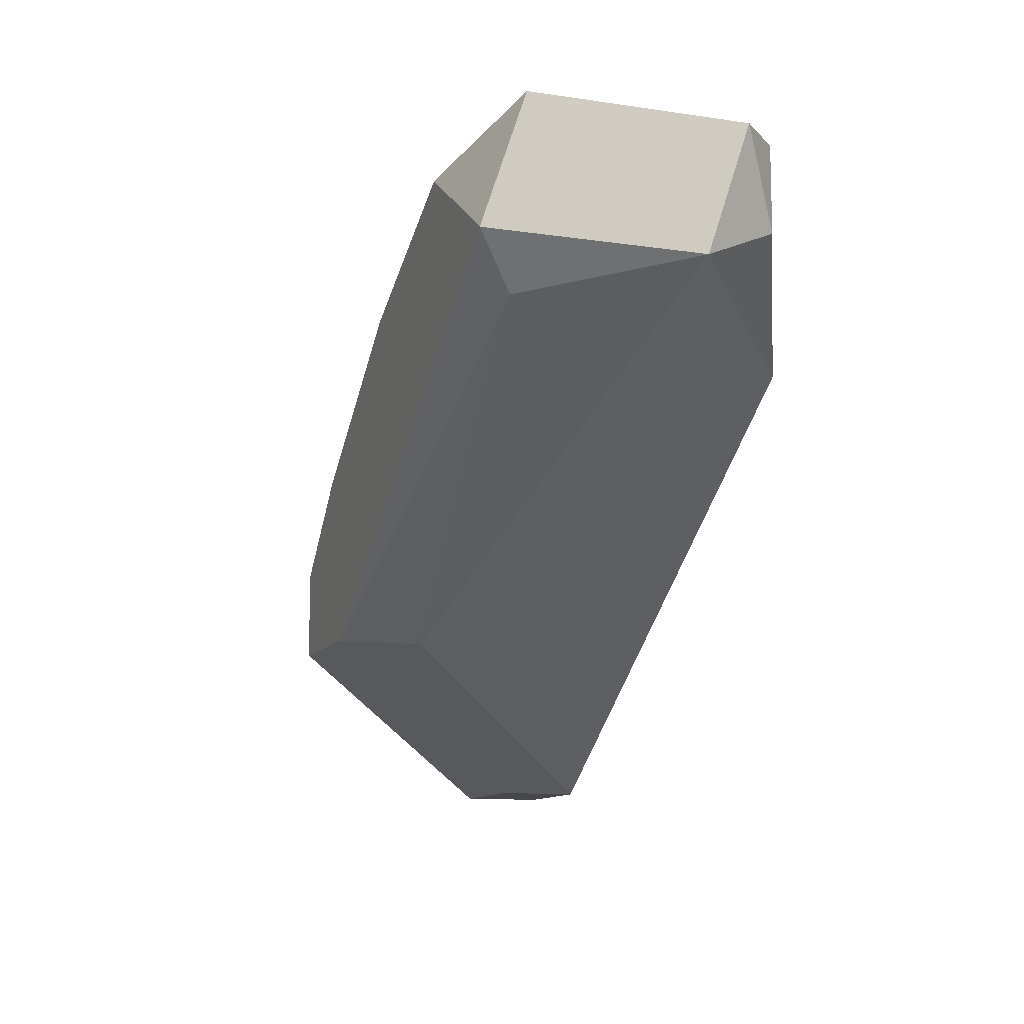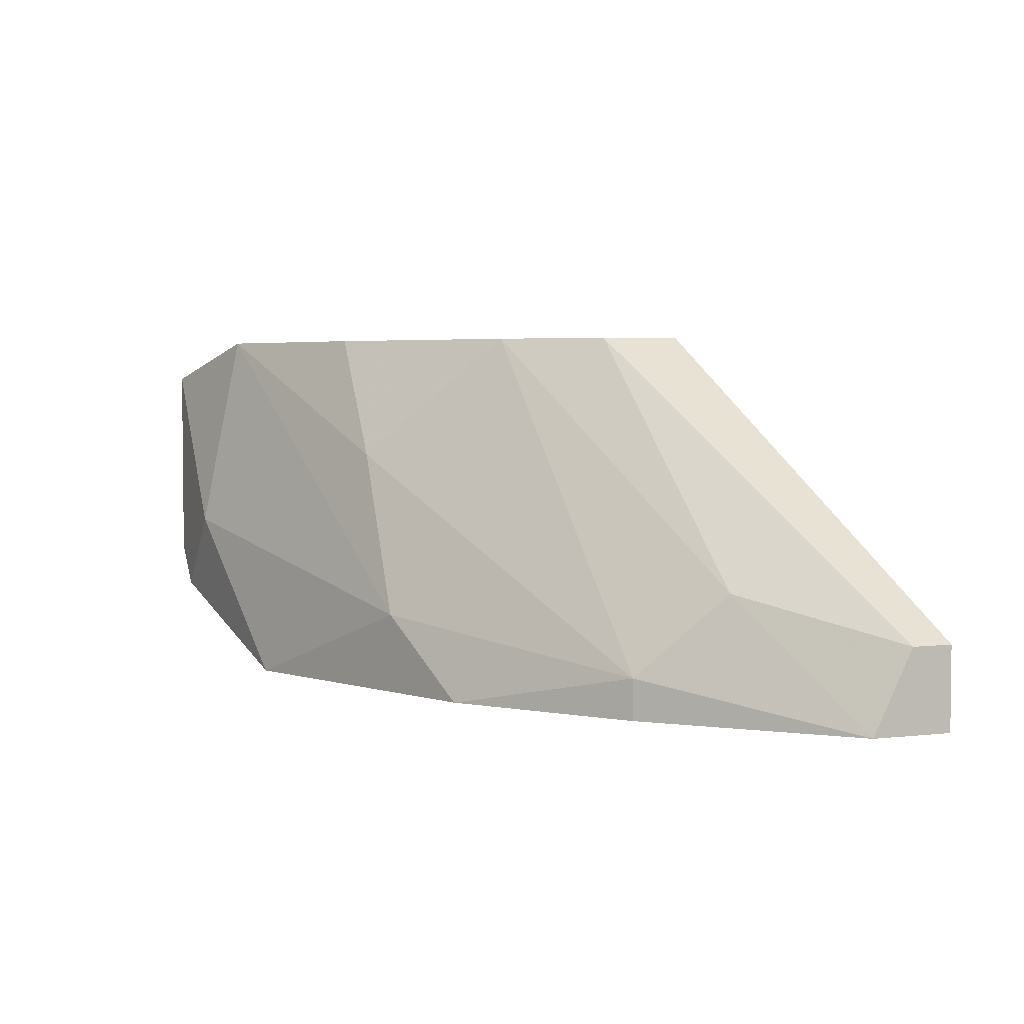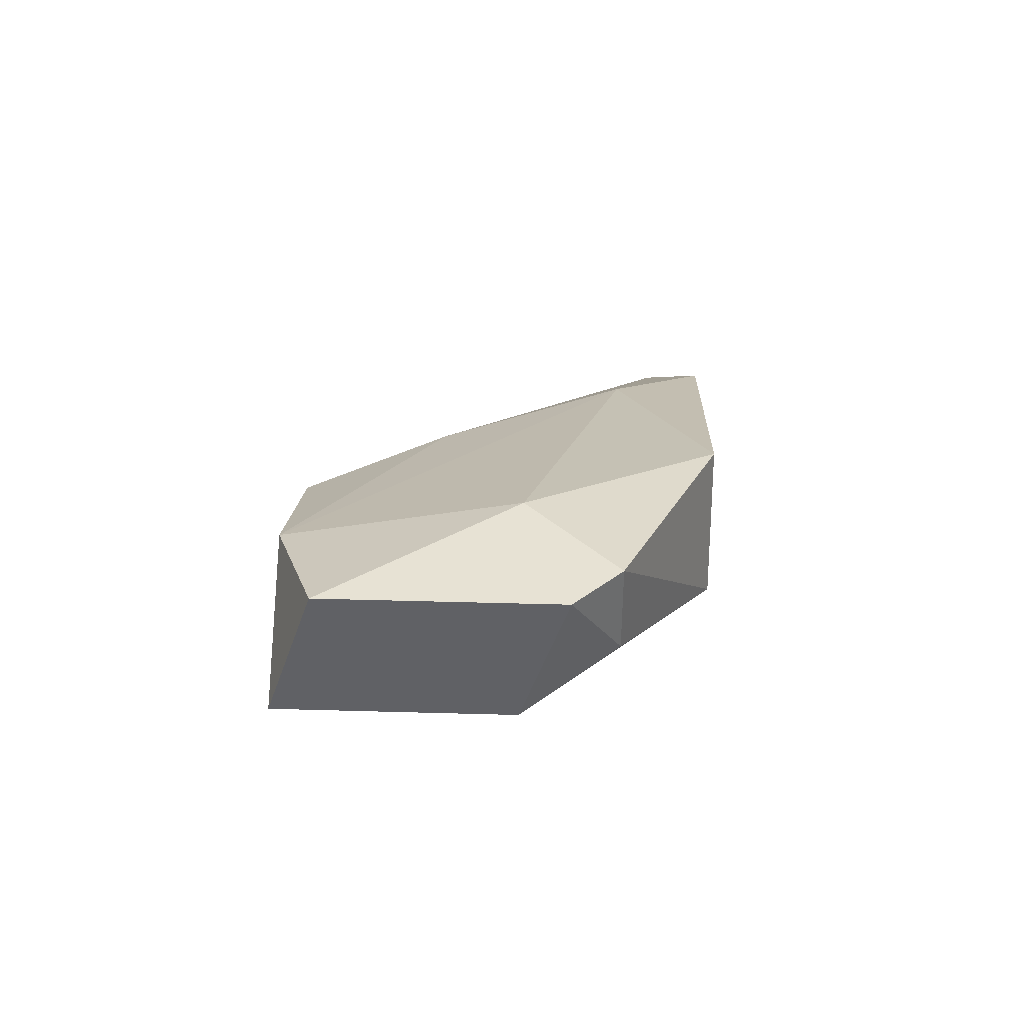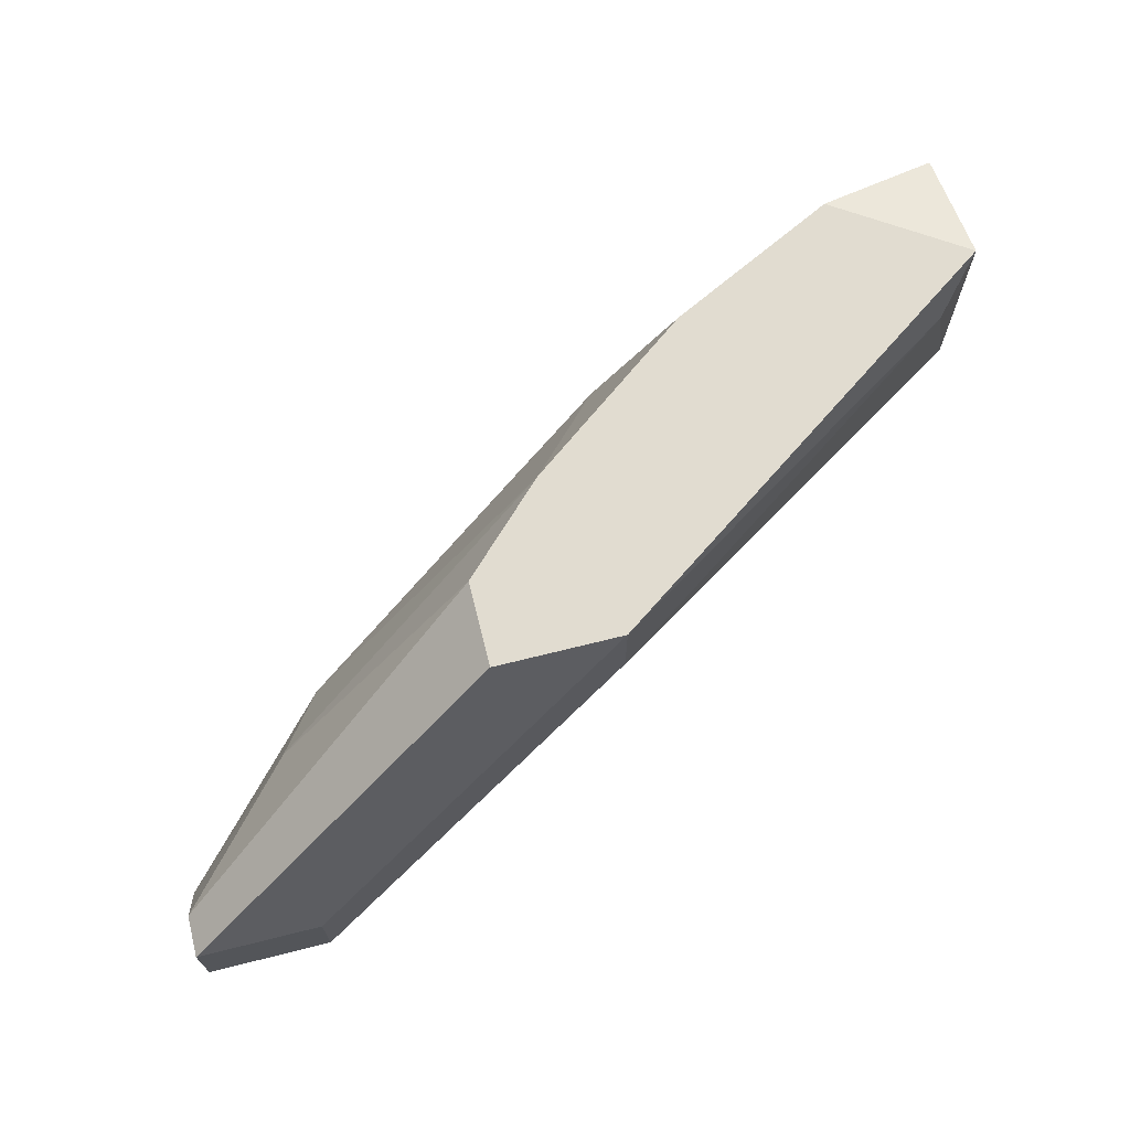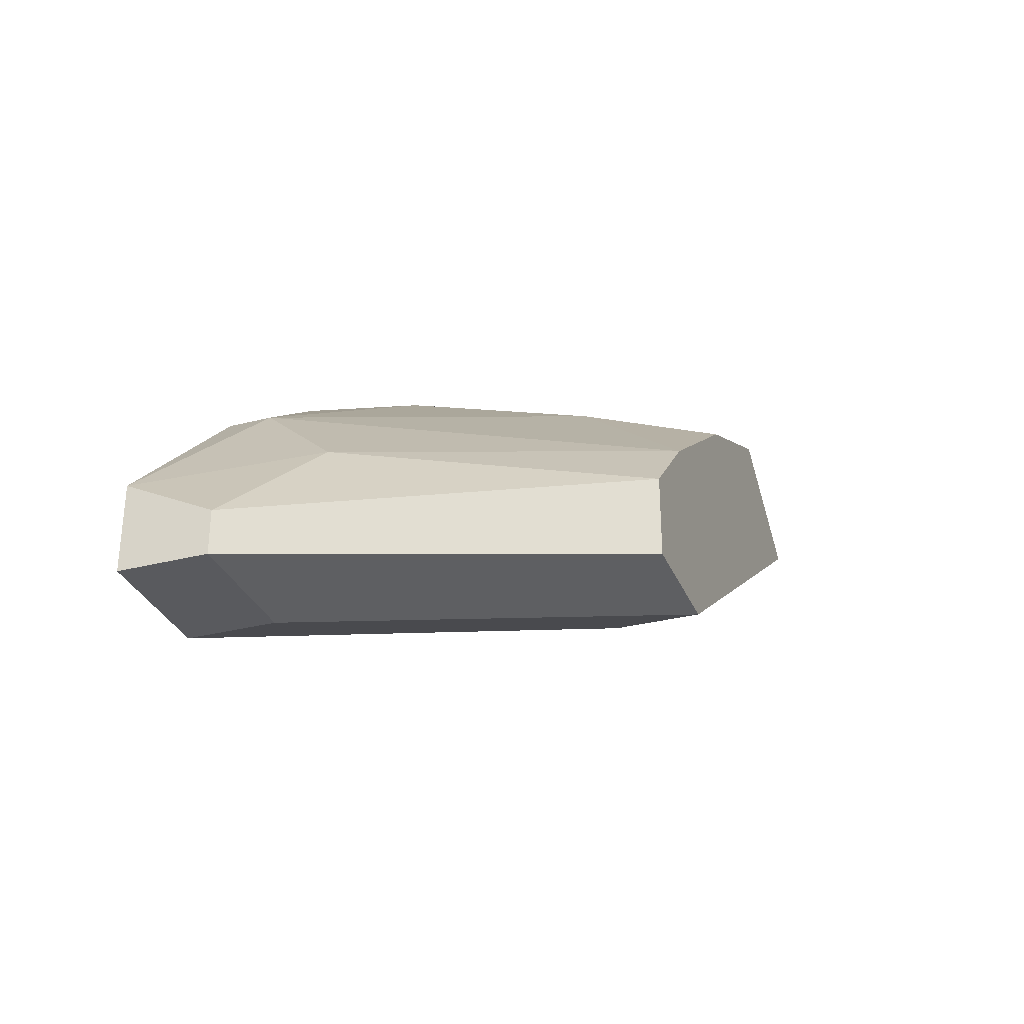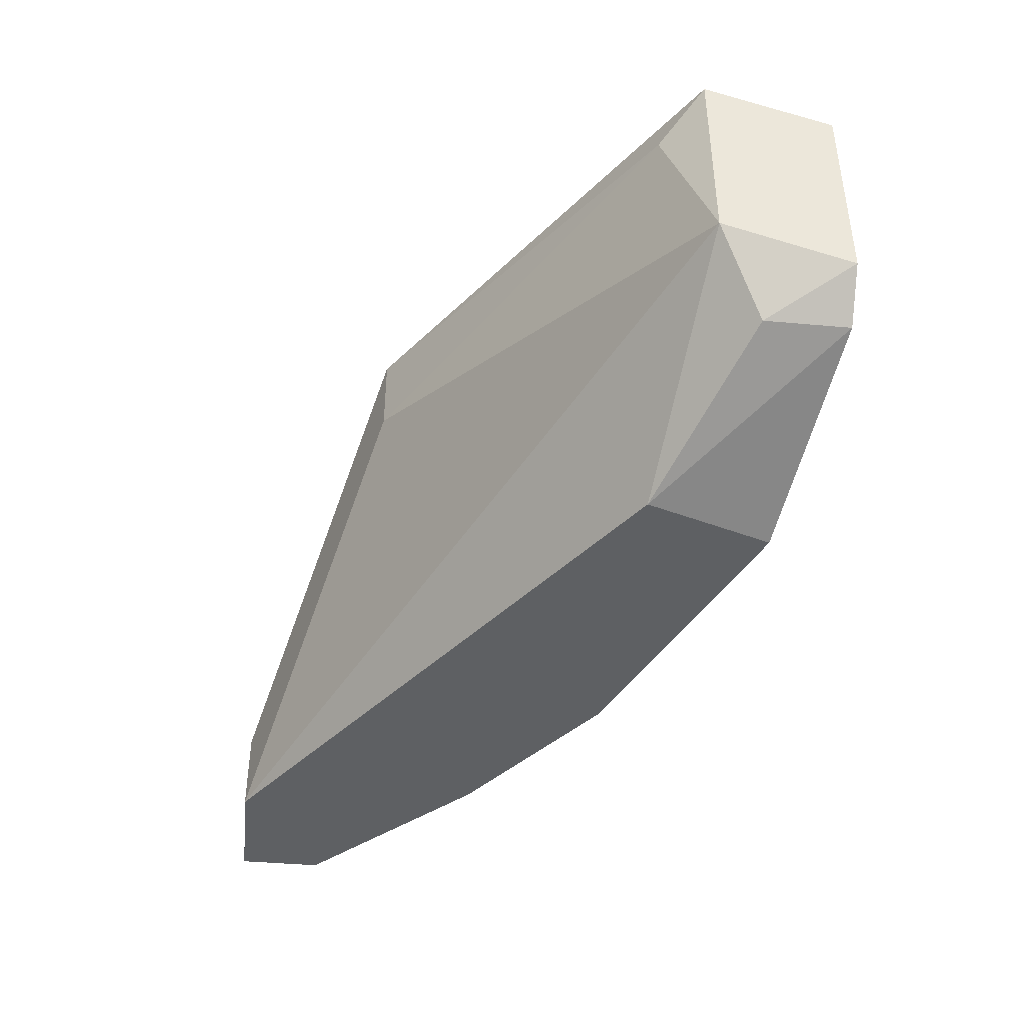
<metadata>
{"format":"obj","ext":"obj","renderer":"f3d","projection":"perspective","resolution":1024,"background":"white","views":[{"elev":-11.2,"azim":70.0,"up":"+Y"},{"elev":3.7,"azim":-111.2,"up":"+Z"},{"elev":39.8,"azim":92.0,"up":"+Y"},{"elev":69.4,"azim":-14.0,"up":"+Z"},{"elev":-31.6,"azim":-70.0,"up":"+Y"},{"elev":-42.3,"azim":83.9,"up":"+Z"}]}
</metadata>
<code>
v -0.03047 0.04433 0.01255
v -0.01468 0.05025 0.004658
v -0.01468 0.04631 0.004658
v -0.01468 0.04236 0.01649
v -0.03244 0.03053 0.01847
v -0.03244 0.03053 0.01452
v -0.04625 0.03645 0.00071
v -0.04625 0.03645 0.002685
v -0.04822 0.0325 0.006631
v -0.04822 0.0246 0.00071
v -0.04822 0.0246 0.004658
v -0.02258 0.04236 0.00071
v -0.02455 0.04828 0.00071
v -0.05414 0.02855 0.00071
v -0.05414 0.02658 0.004658
v -0.05414 0.0246 0.00071
v -0.05414 0.0246 0.004658
v -0.03835 0.03447 0.01847
v -0.03835 0.03053 0.01847
v -0.03835 0.04236 0.00071
v -0.02652 0.04433 0.01847
v -0.01863 0.05025 0.008603
v -0.01863 0.04828 0.01847
v -0.03441 0.03841 0.01847
v -0.03441 0.04433 0.004658
v -0.01271 0.05025 0.006631
v -0.01271 0.05025 0.01649
v -0.01271 0.04433 0.01847
v -0.01271 0.04433 0.008603
f 17 14 16
f 26 27 29
f 29 10 12
f 10 20 12
f 24 5 28
f 29 27 28
f 12 20 13
f 28 27 23
f 24 28 23
f 5 24 19
f 20 10 7
f 13 20 25
f 19 15 17
f 5 19 17
f 5 10 6
f 10 29 6
f 27 26 22
f 23 27 22
f 13 25 22
f 25 23 22
f 7 10 14
f 17 15 14
f 20 7 8
f 25 20 8
f 7 14 8
f 23 25 1
f 8 24 1
f 25 8 1
f 15 19 18
f 19 24 18
f 28 5 4
f 29 28 4
f 5 6 4
f 6 29 4
f 14 15 9
f 24 8 9
f 8 14 9
f 15 18 9
f 18 24 9
f 10 5 11
f 17 10 11
f 5 17 11
f 26 29 3
f 29 12 3
f 12 13 2
f 22 26 2
f 13 22 2
f 26 3 2
f 3 12 2
f 24 23 21
f 1 24 21
f 23 1 21
f 10 17 16
f 14 10 16

</code>
